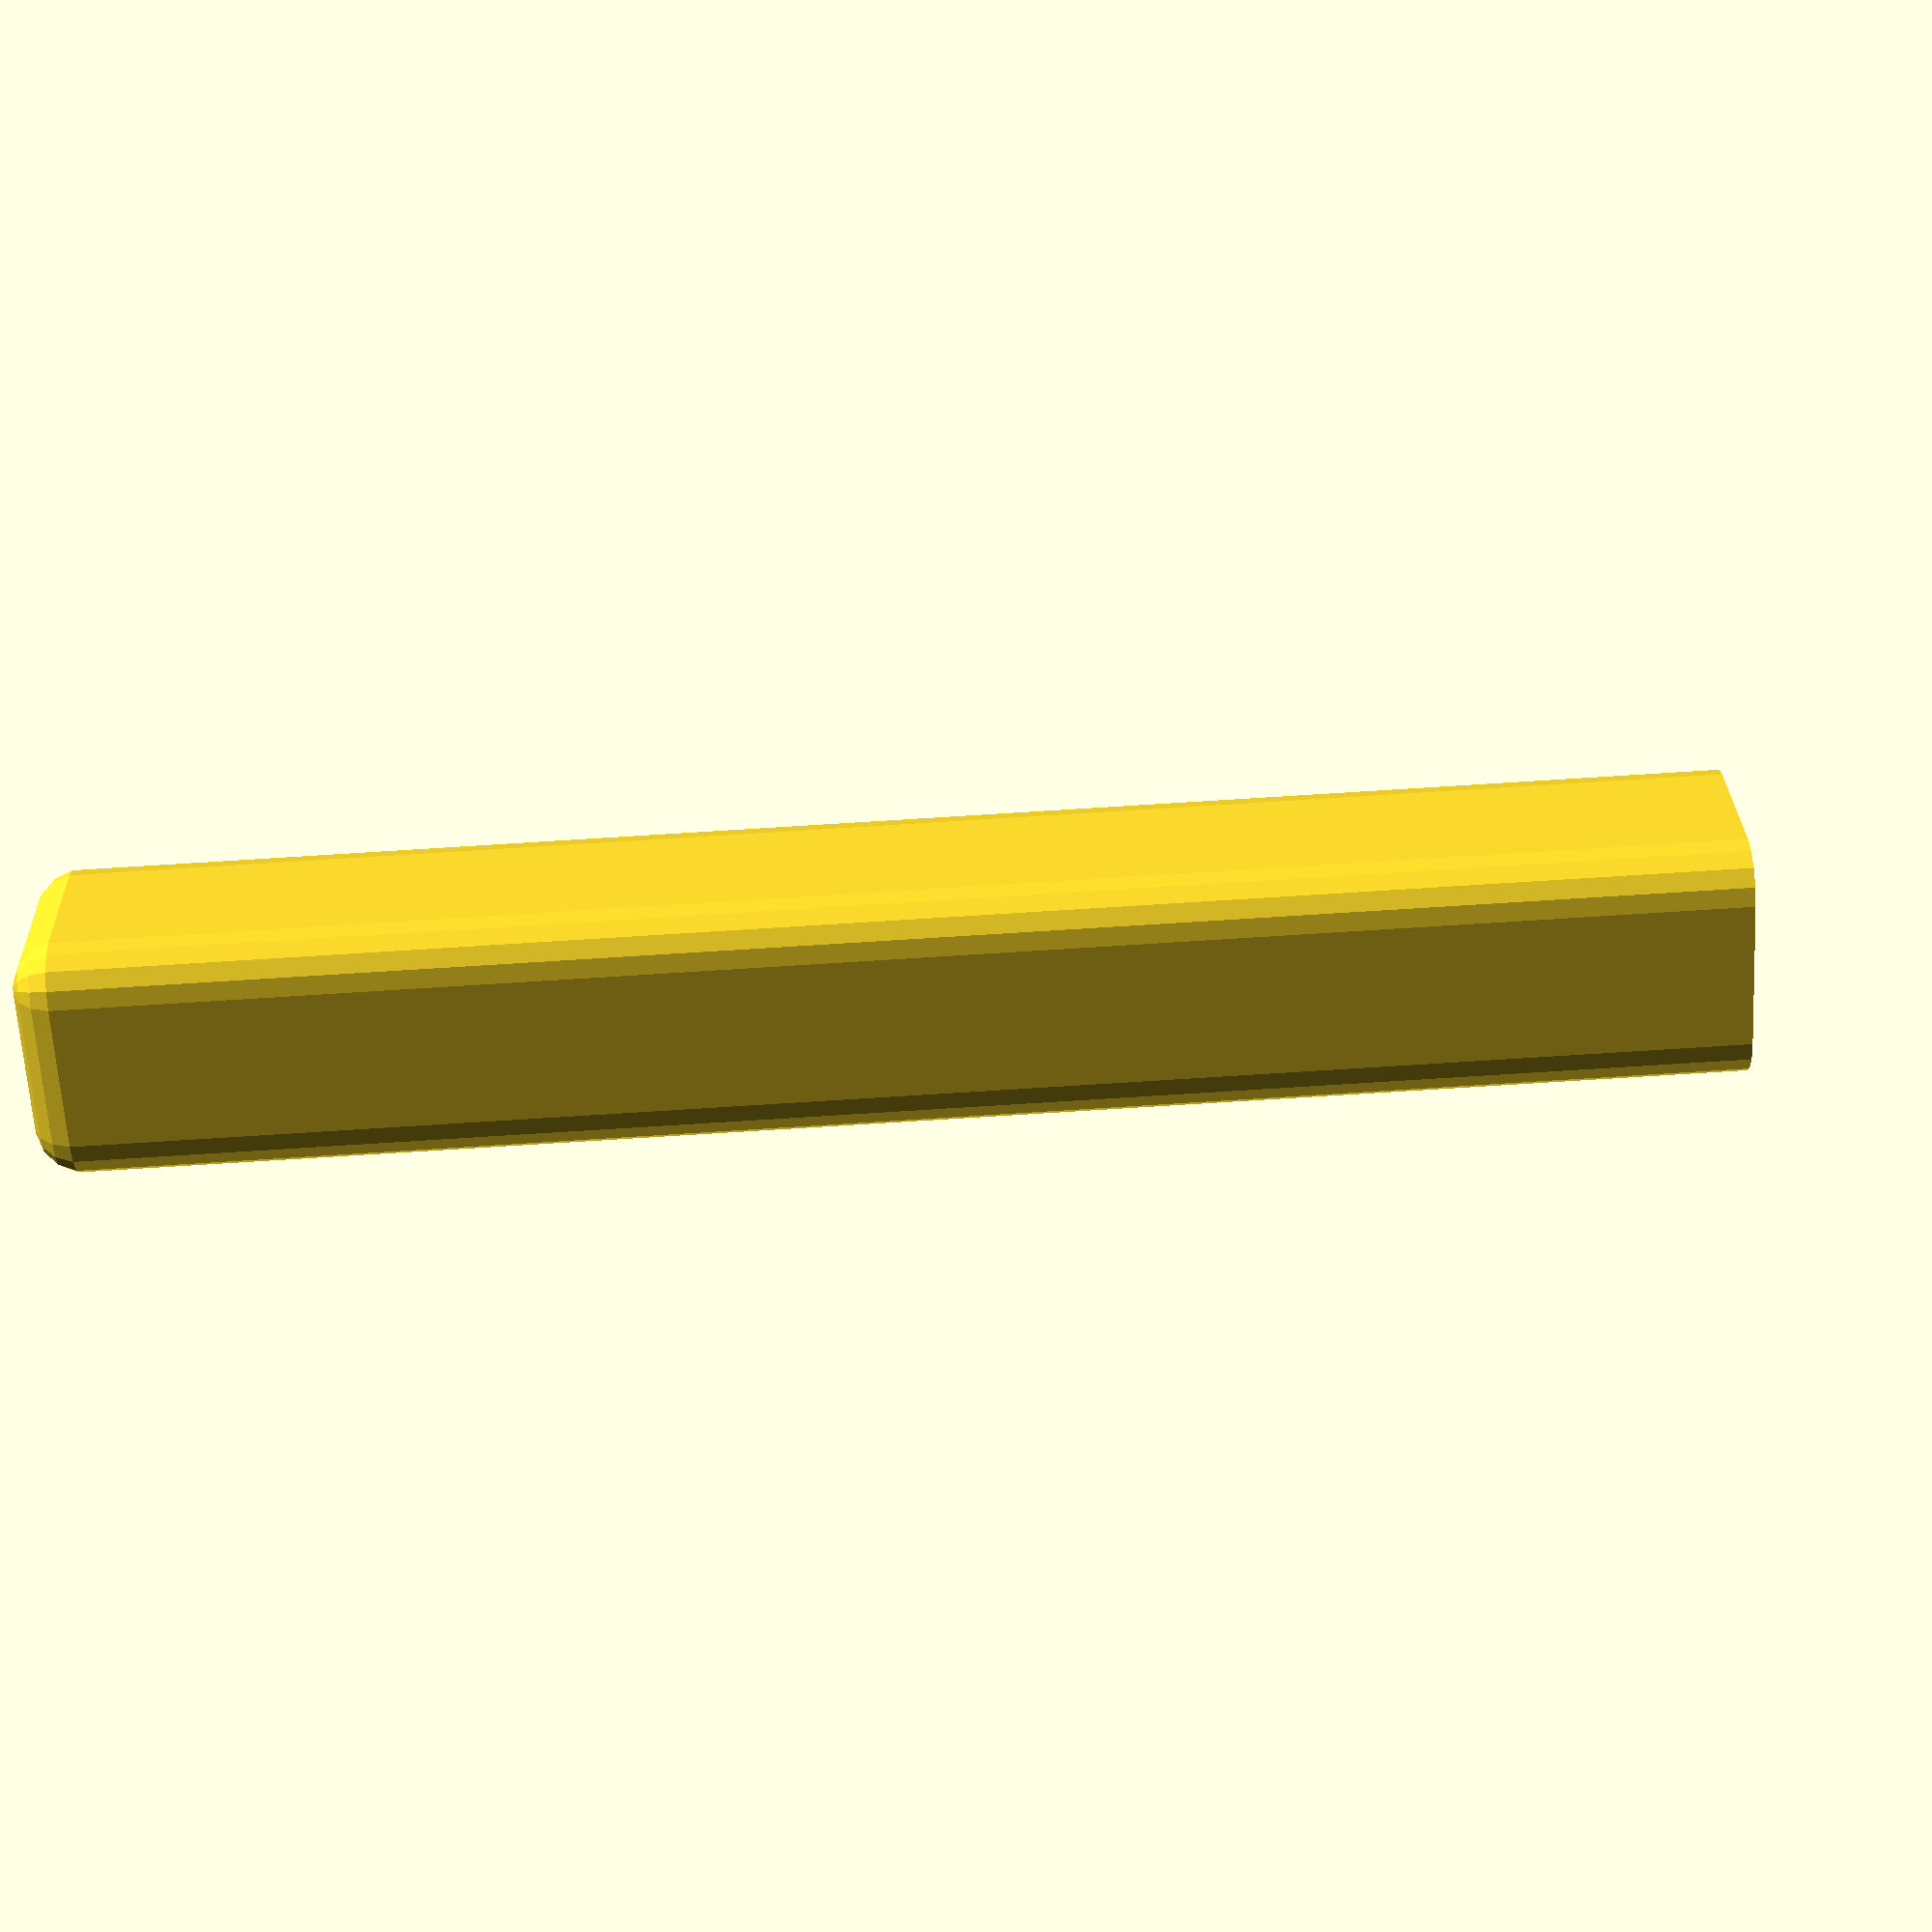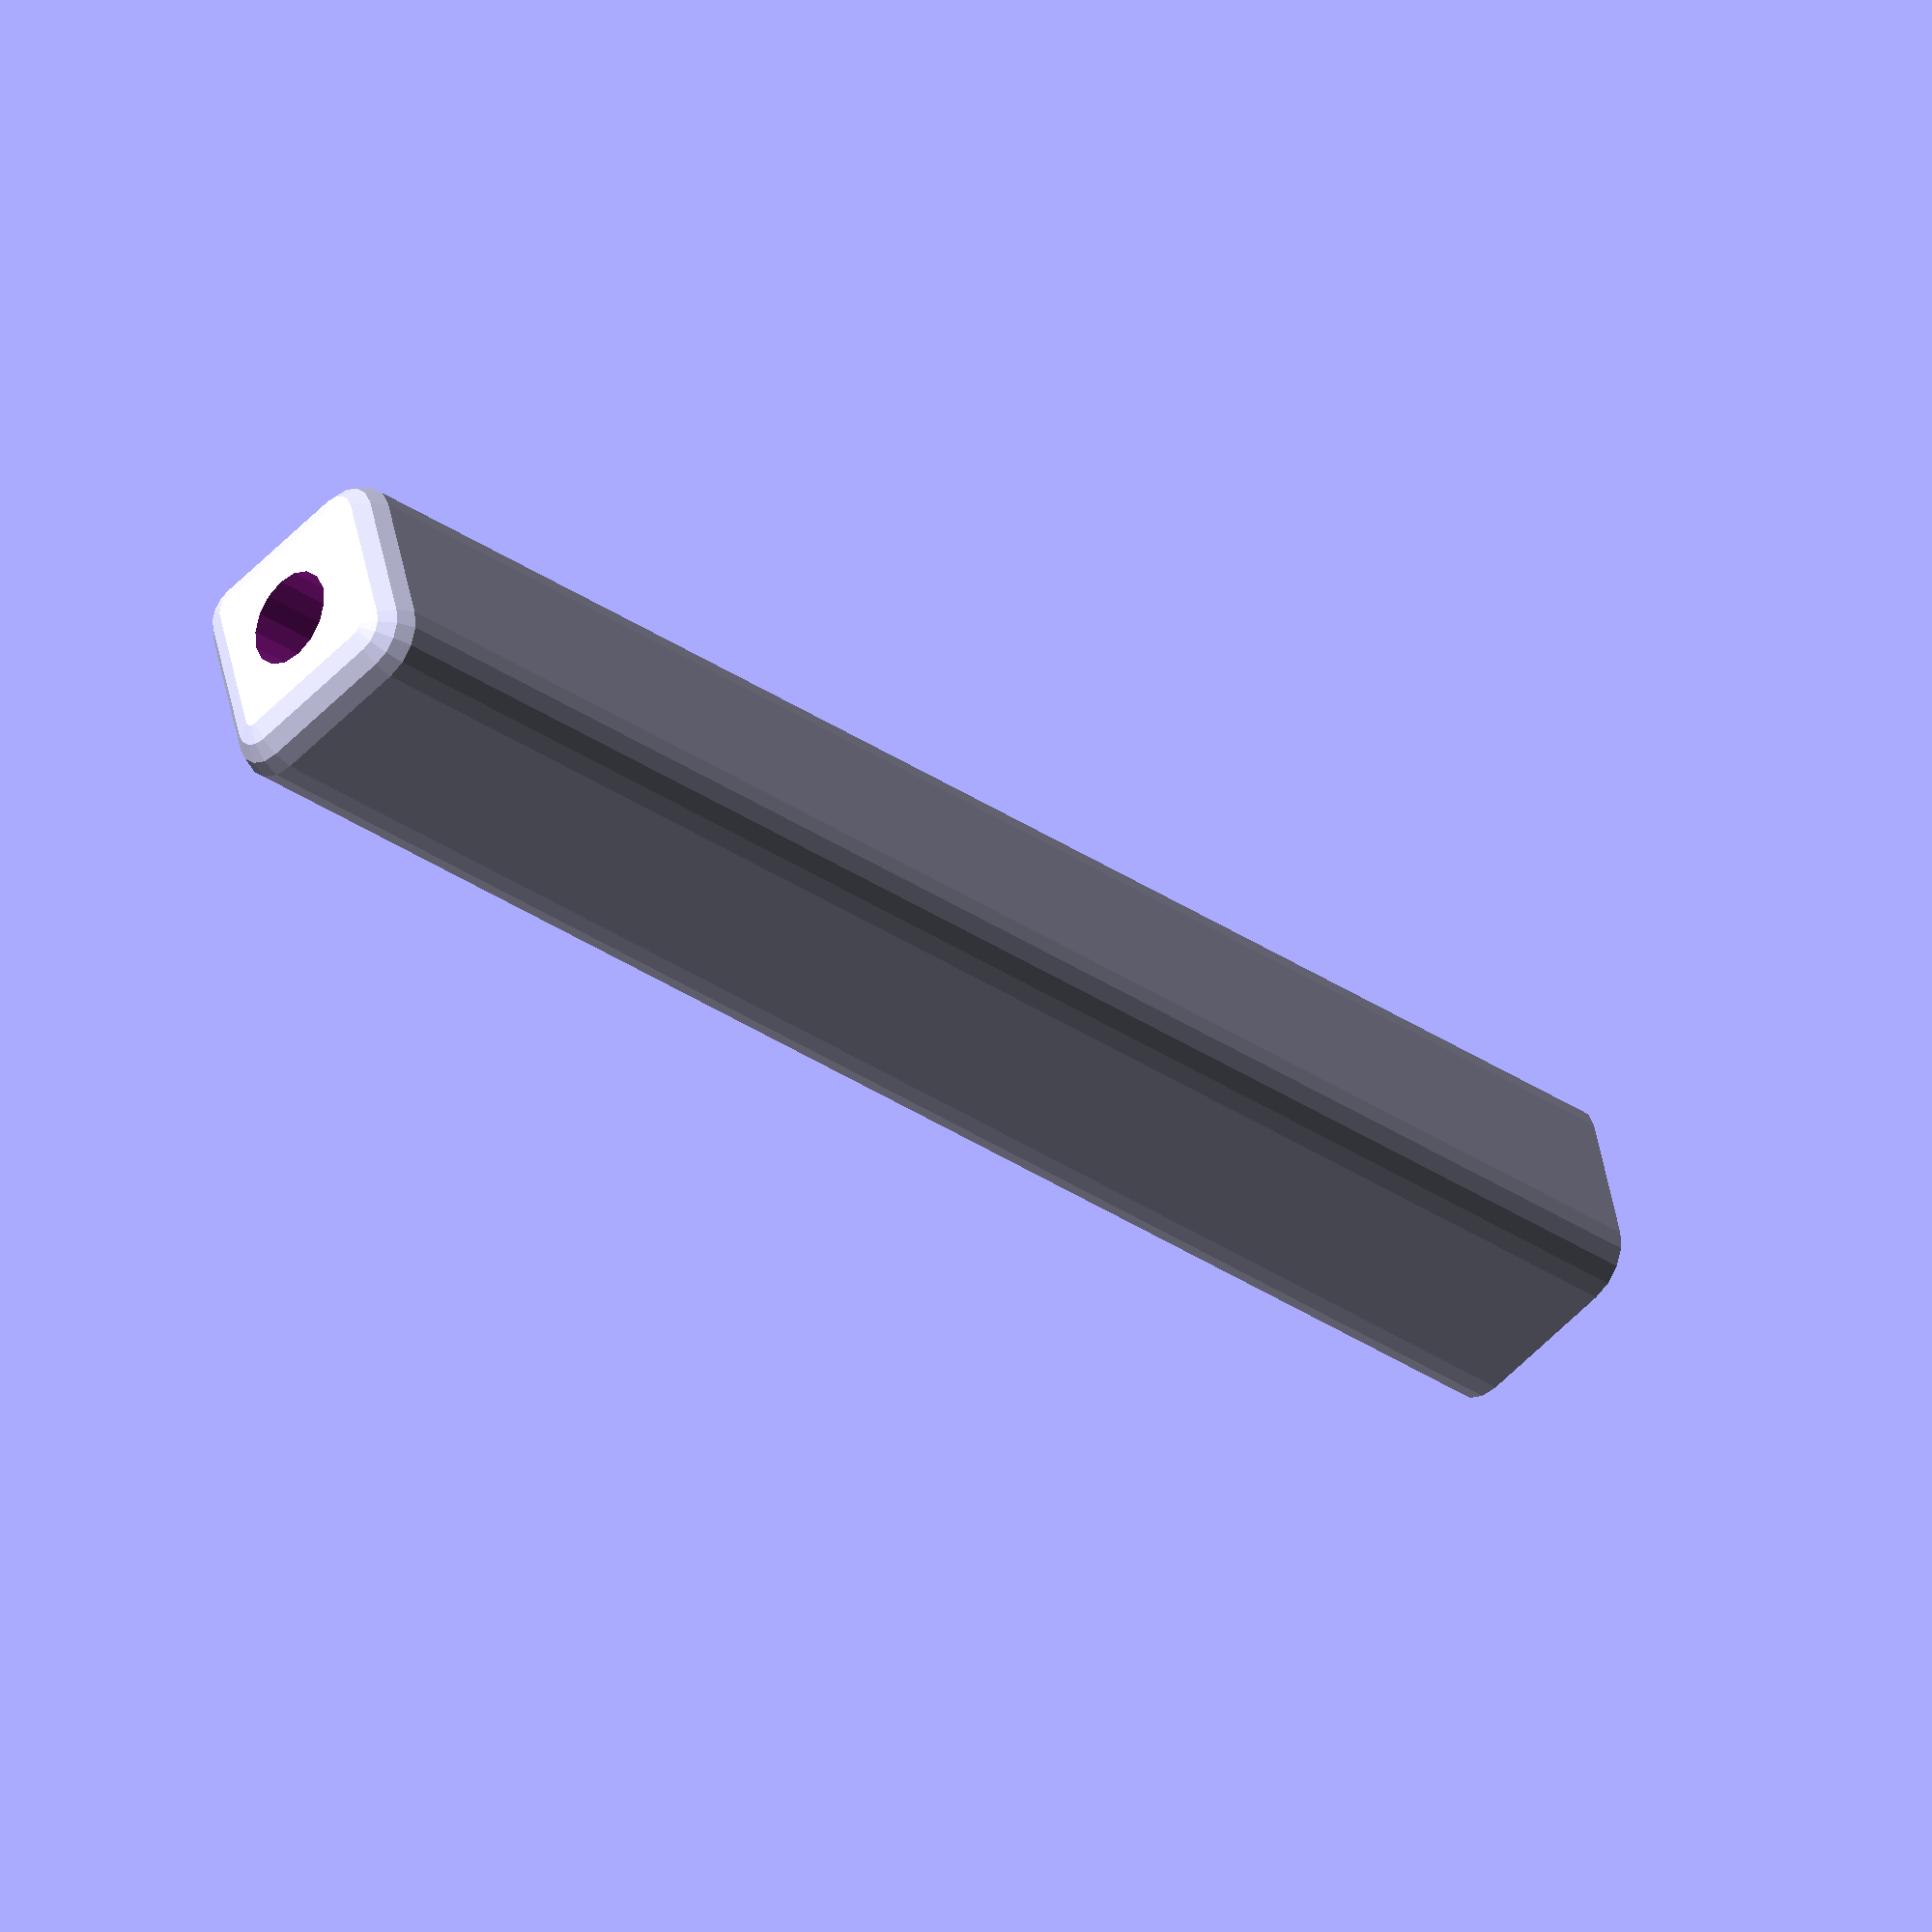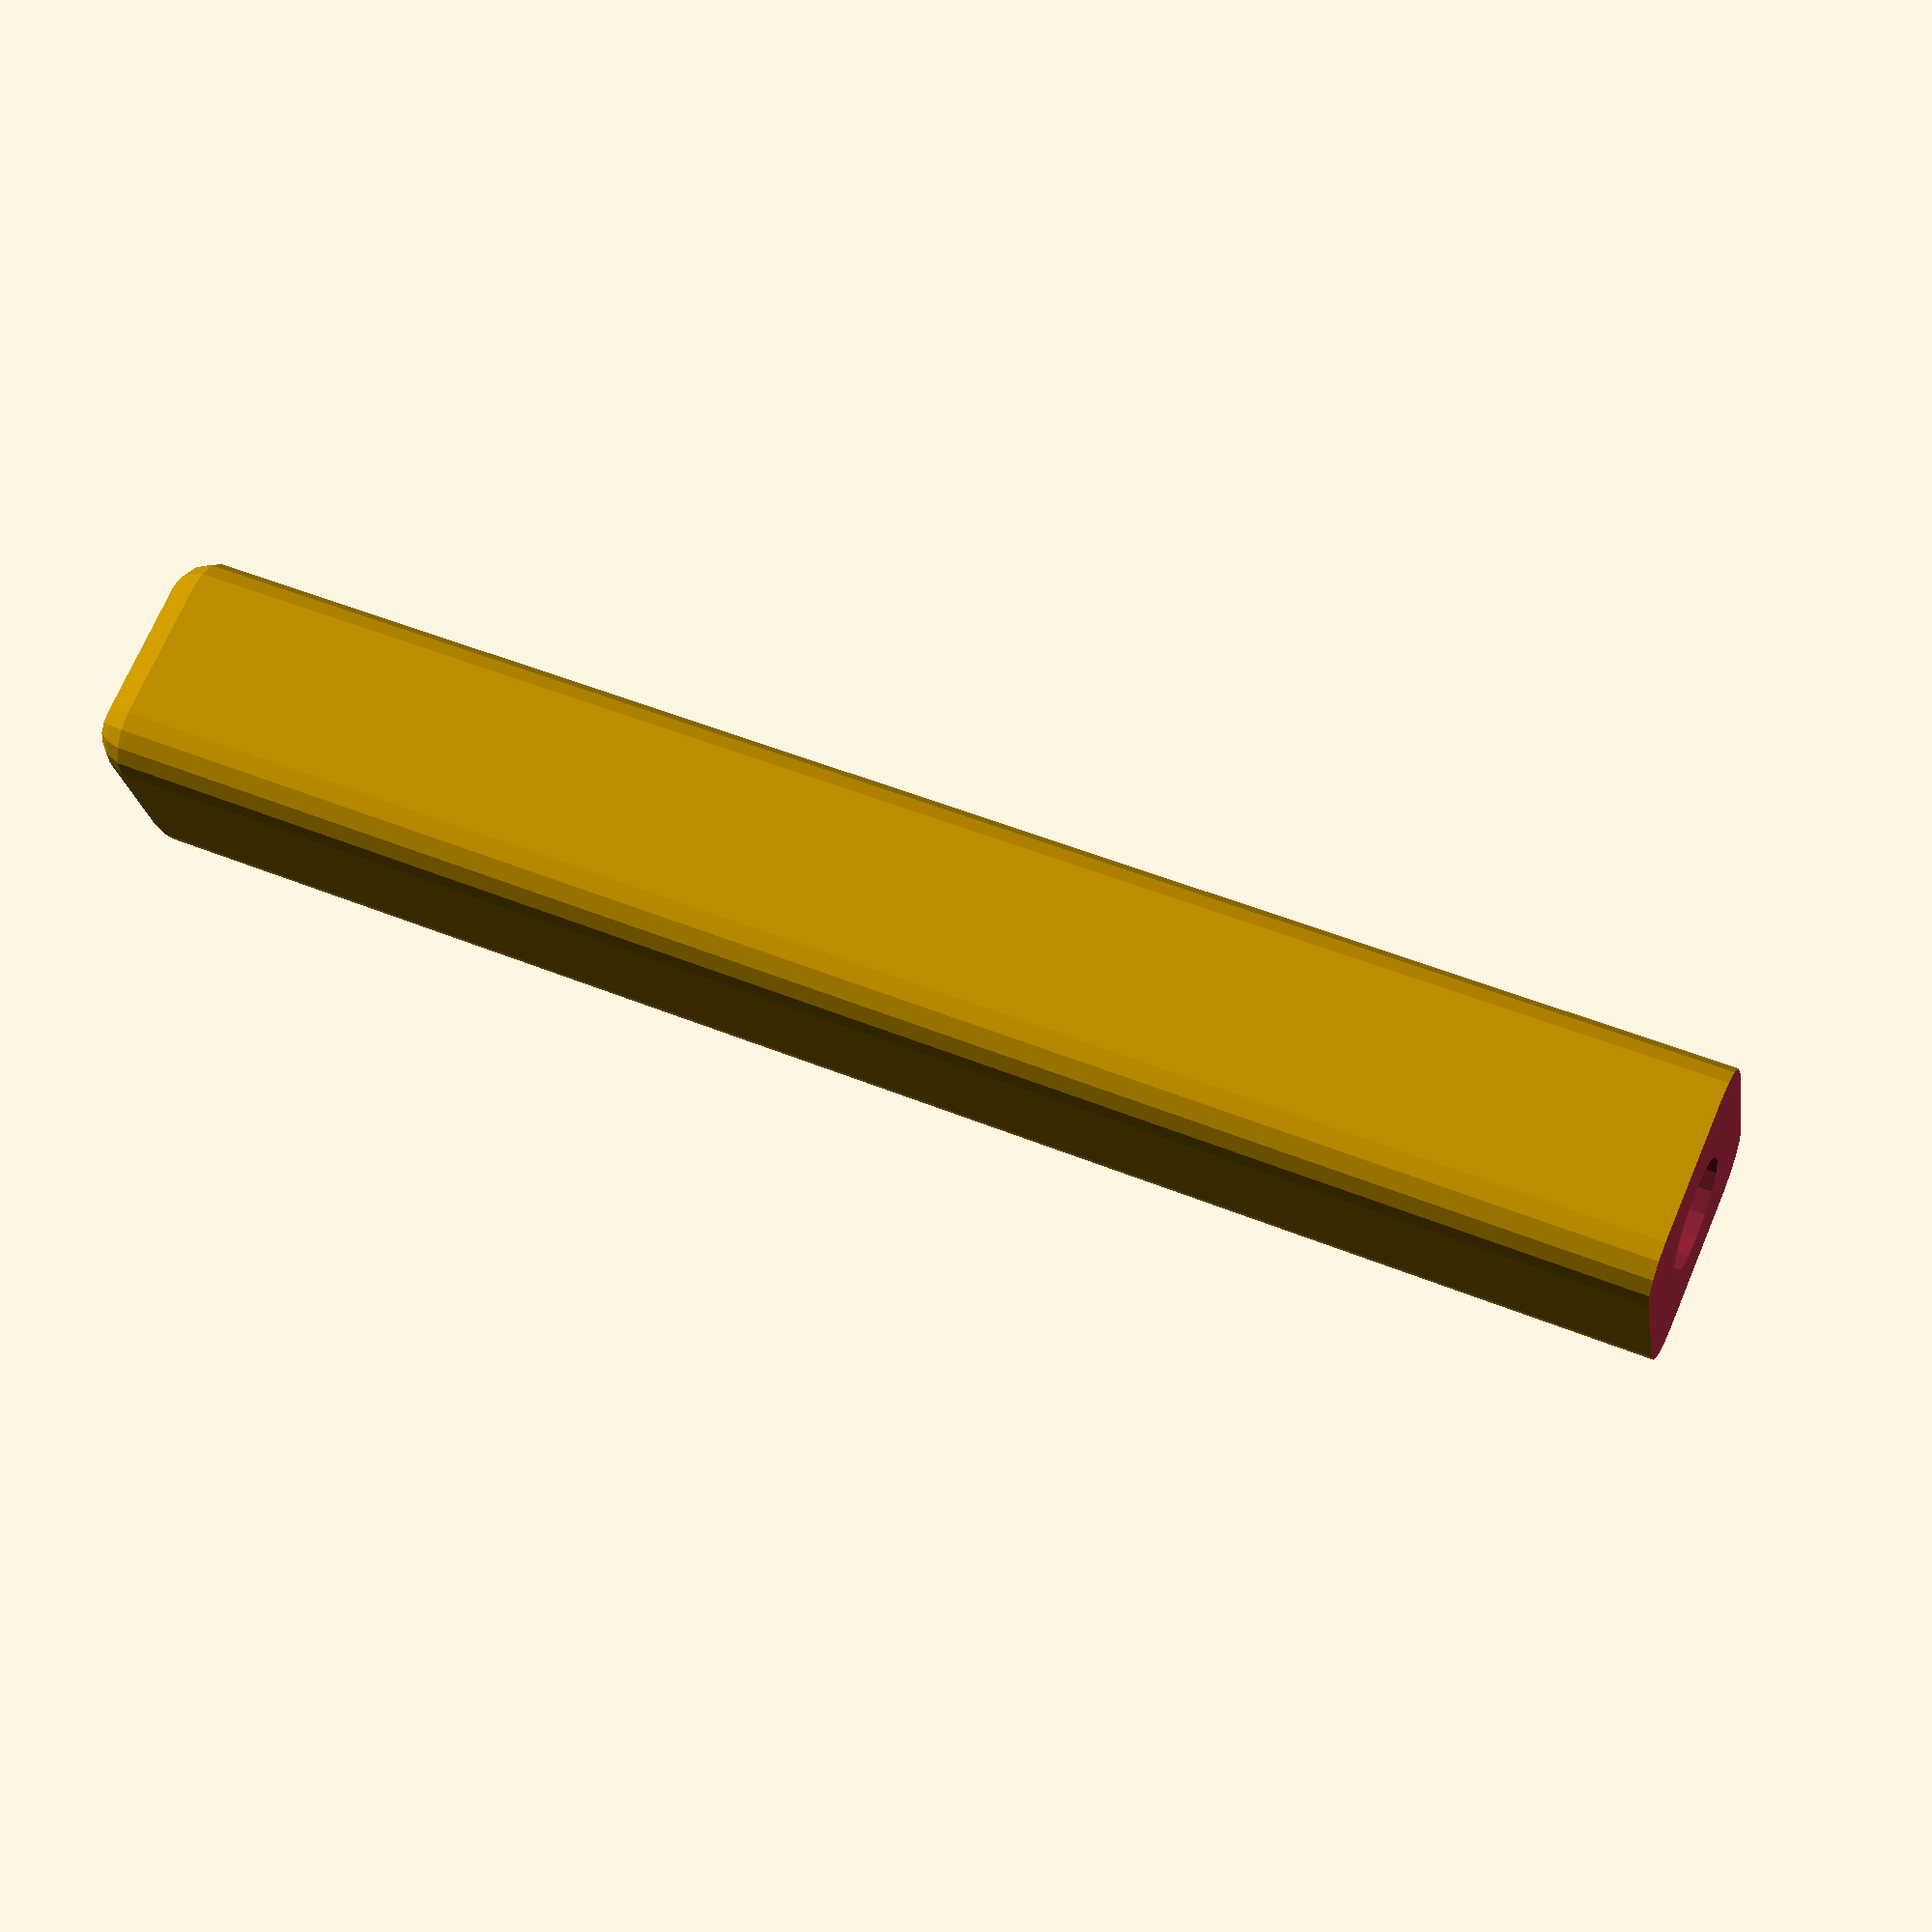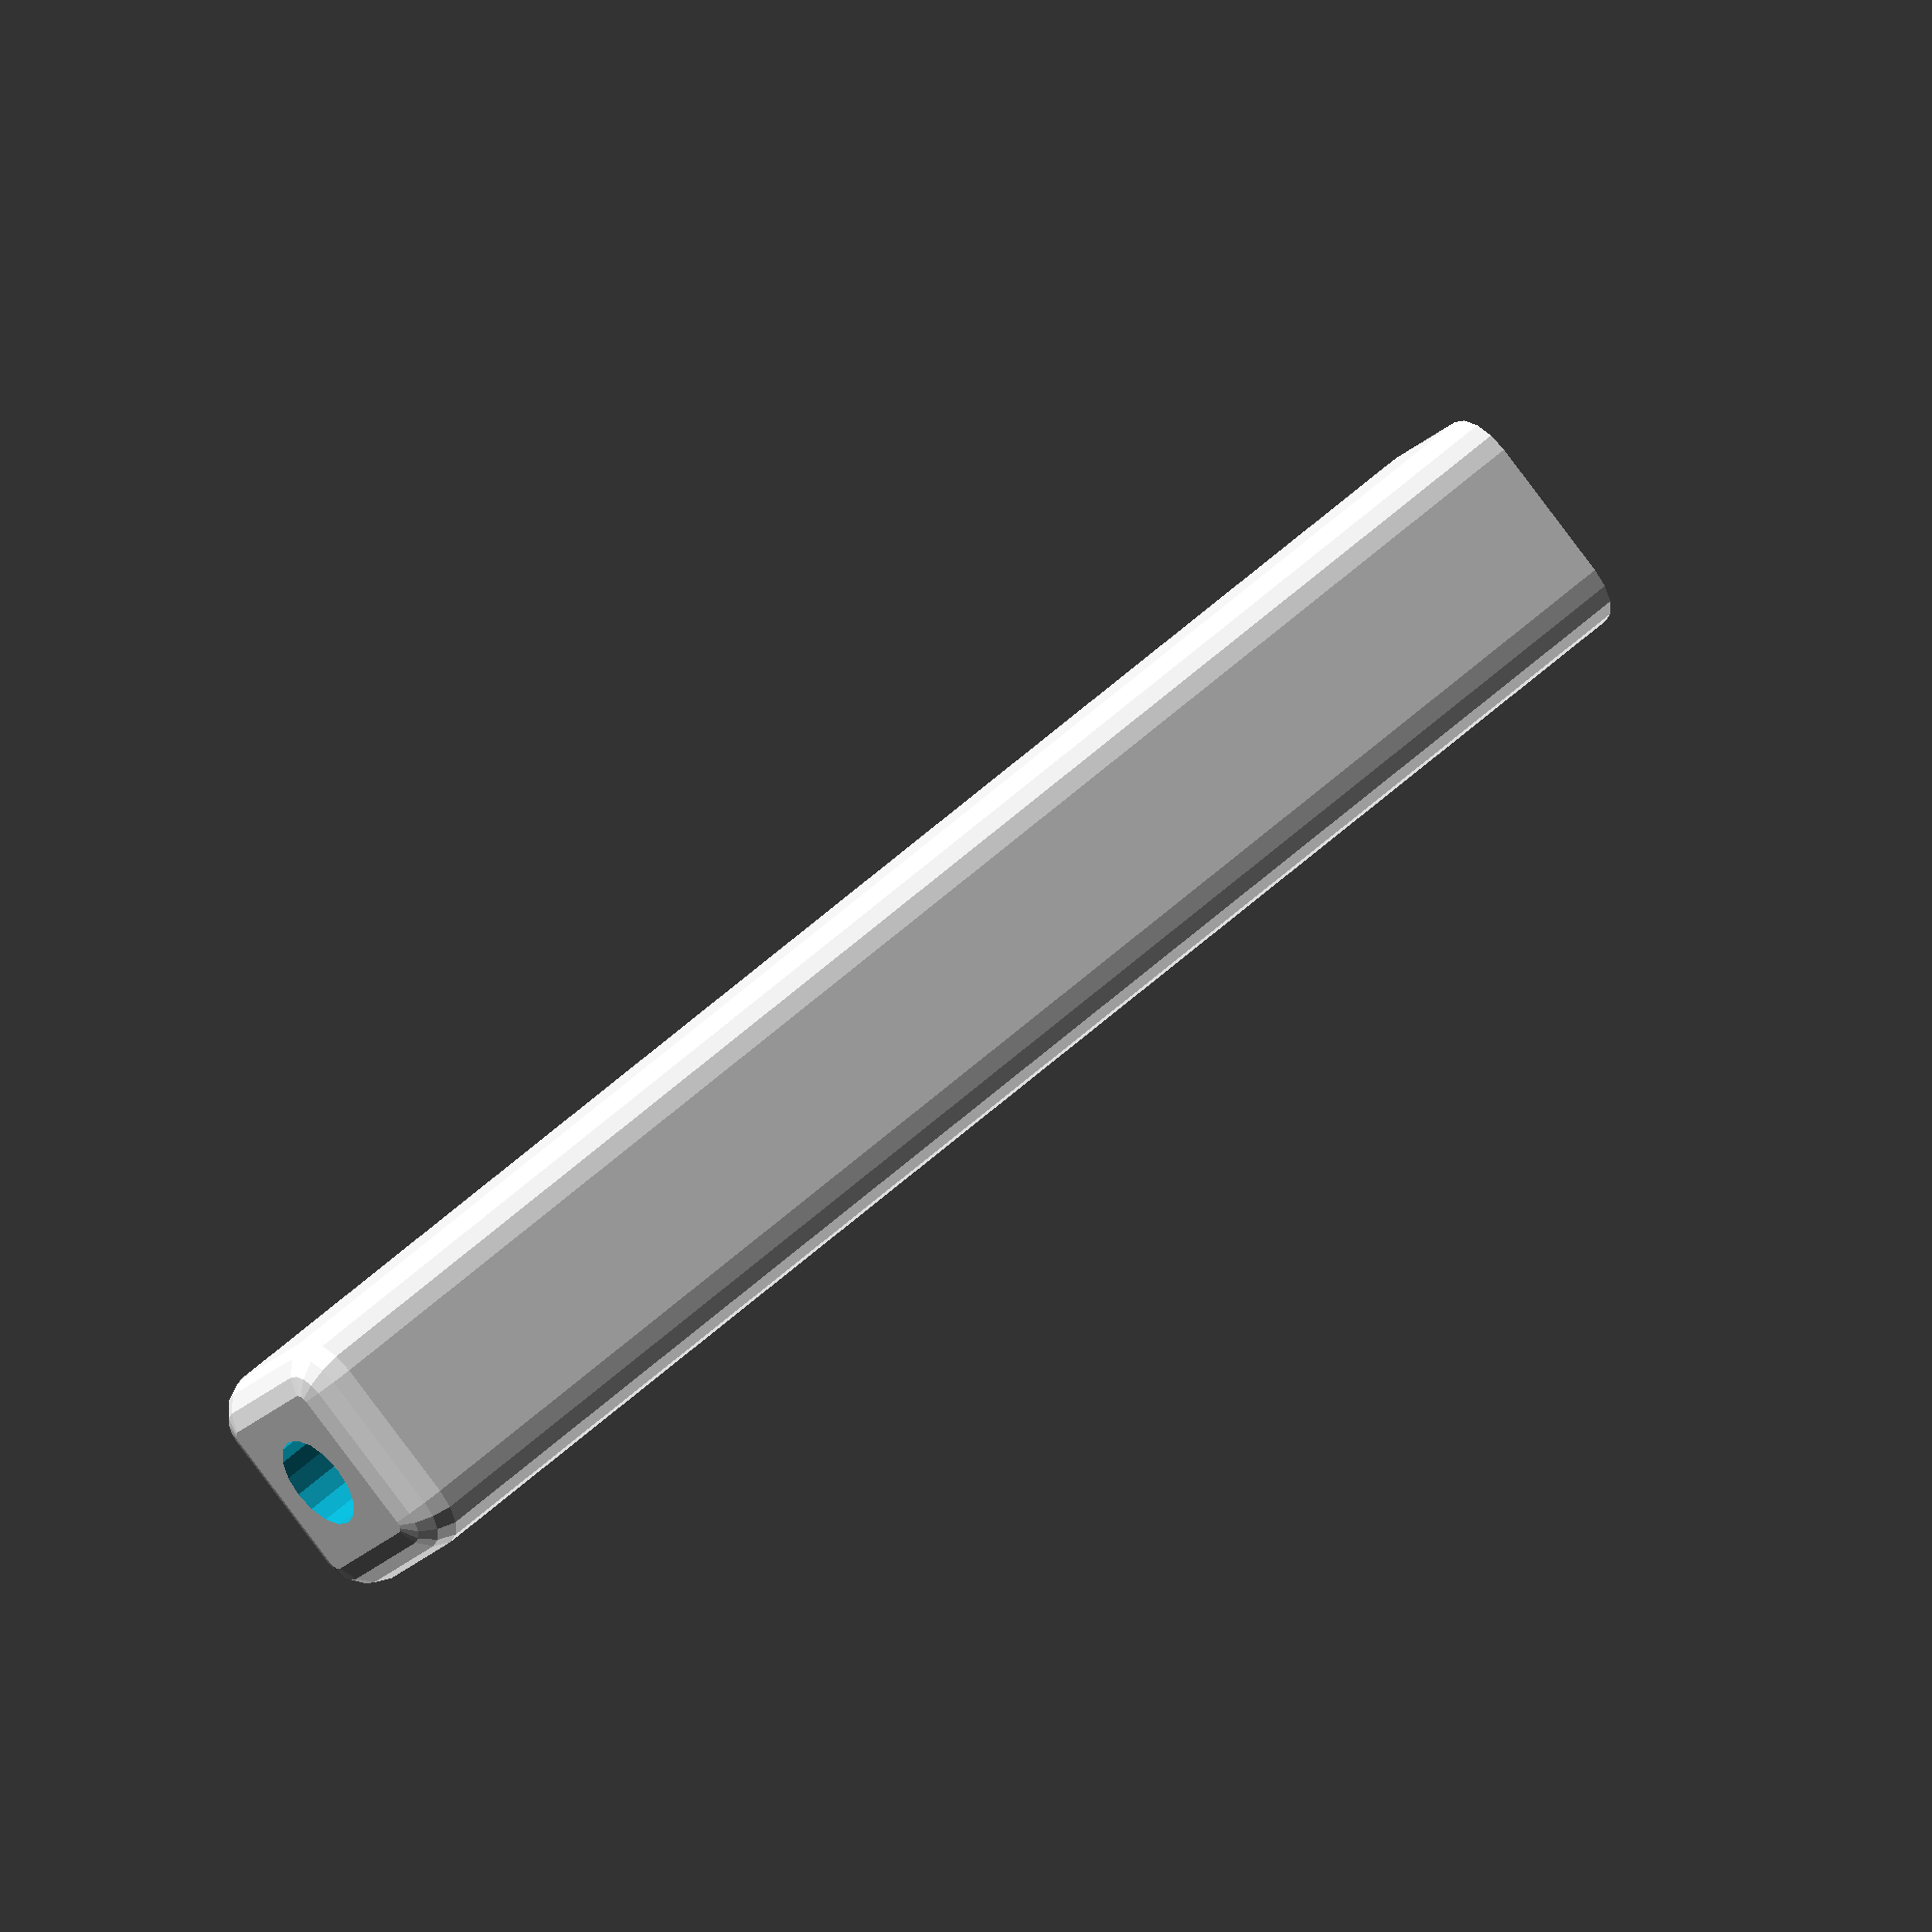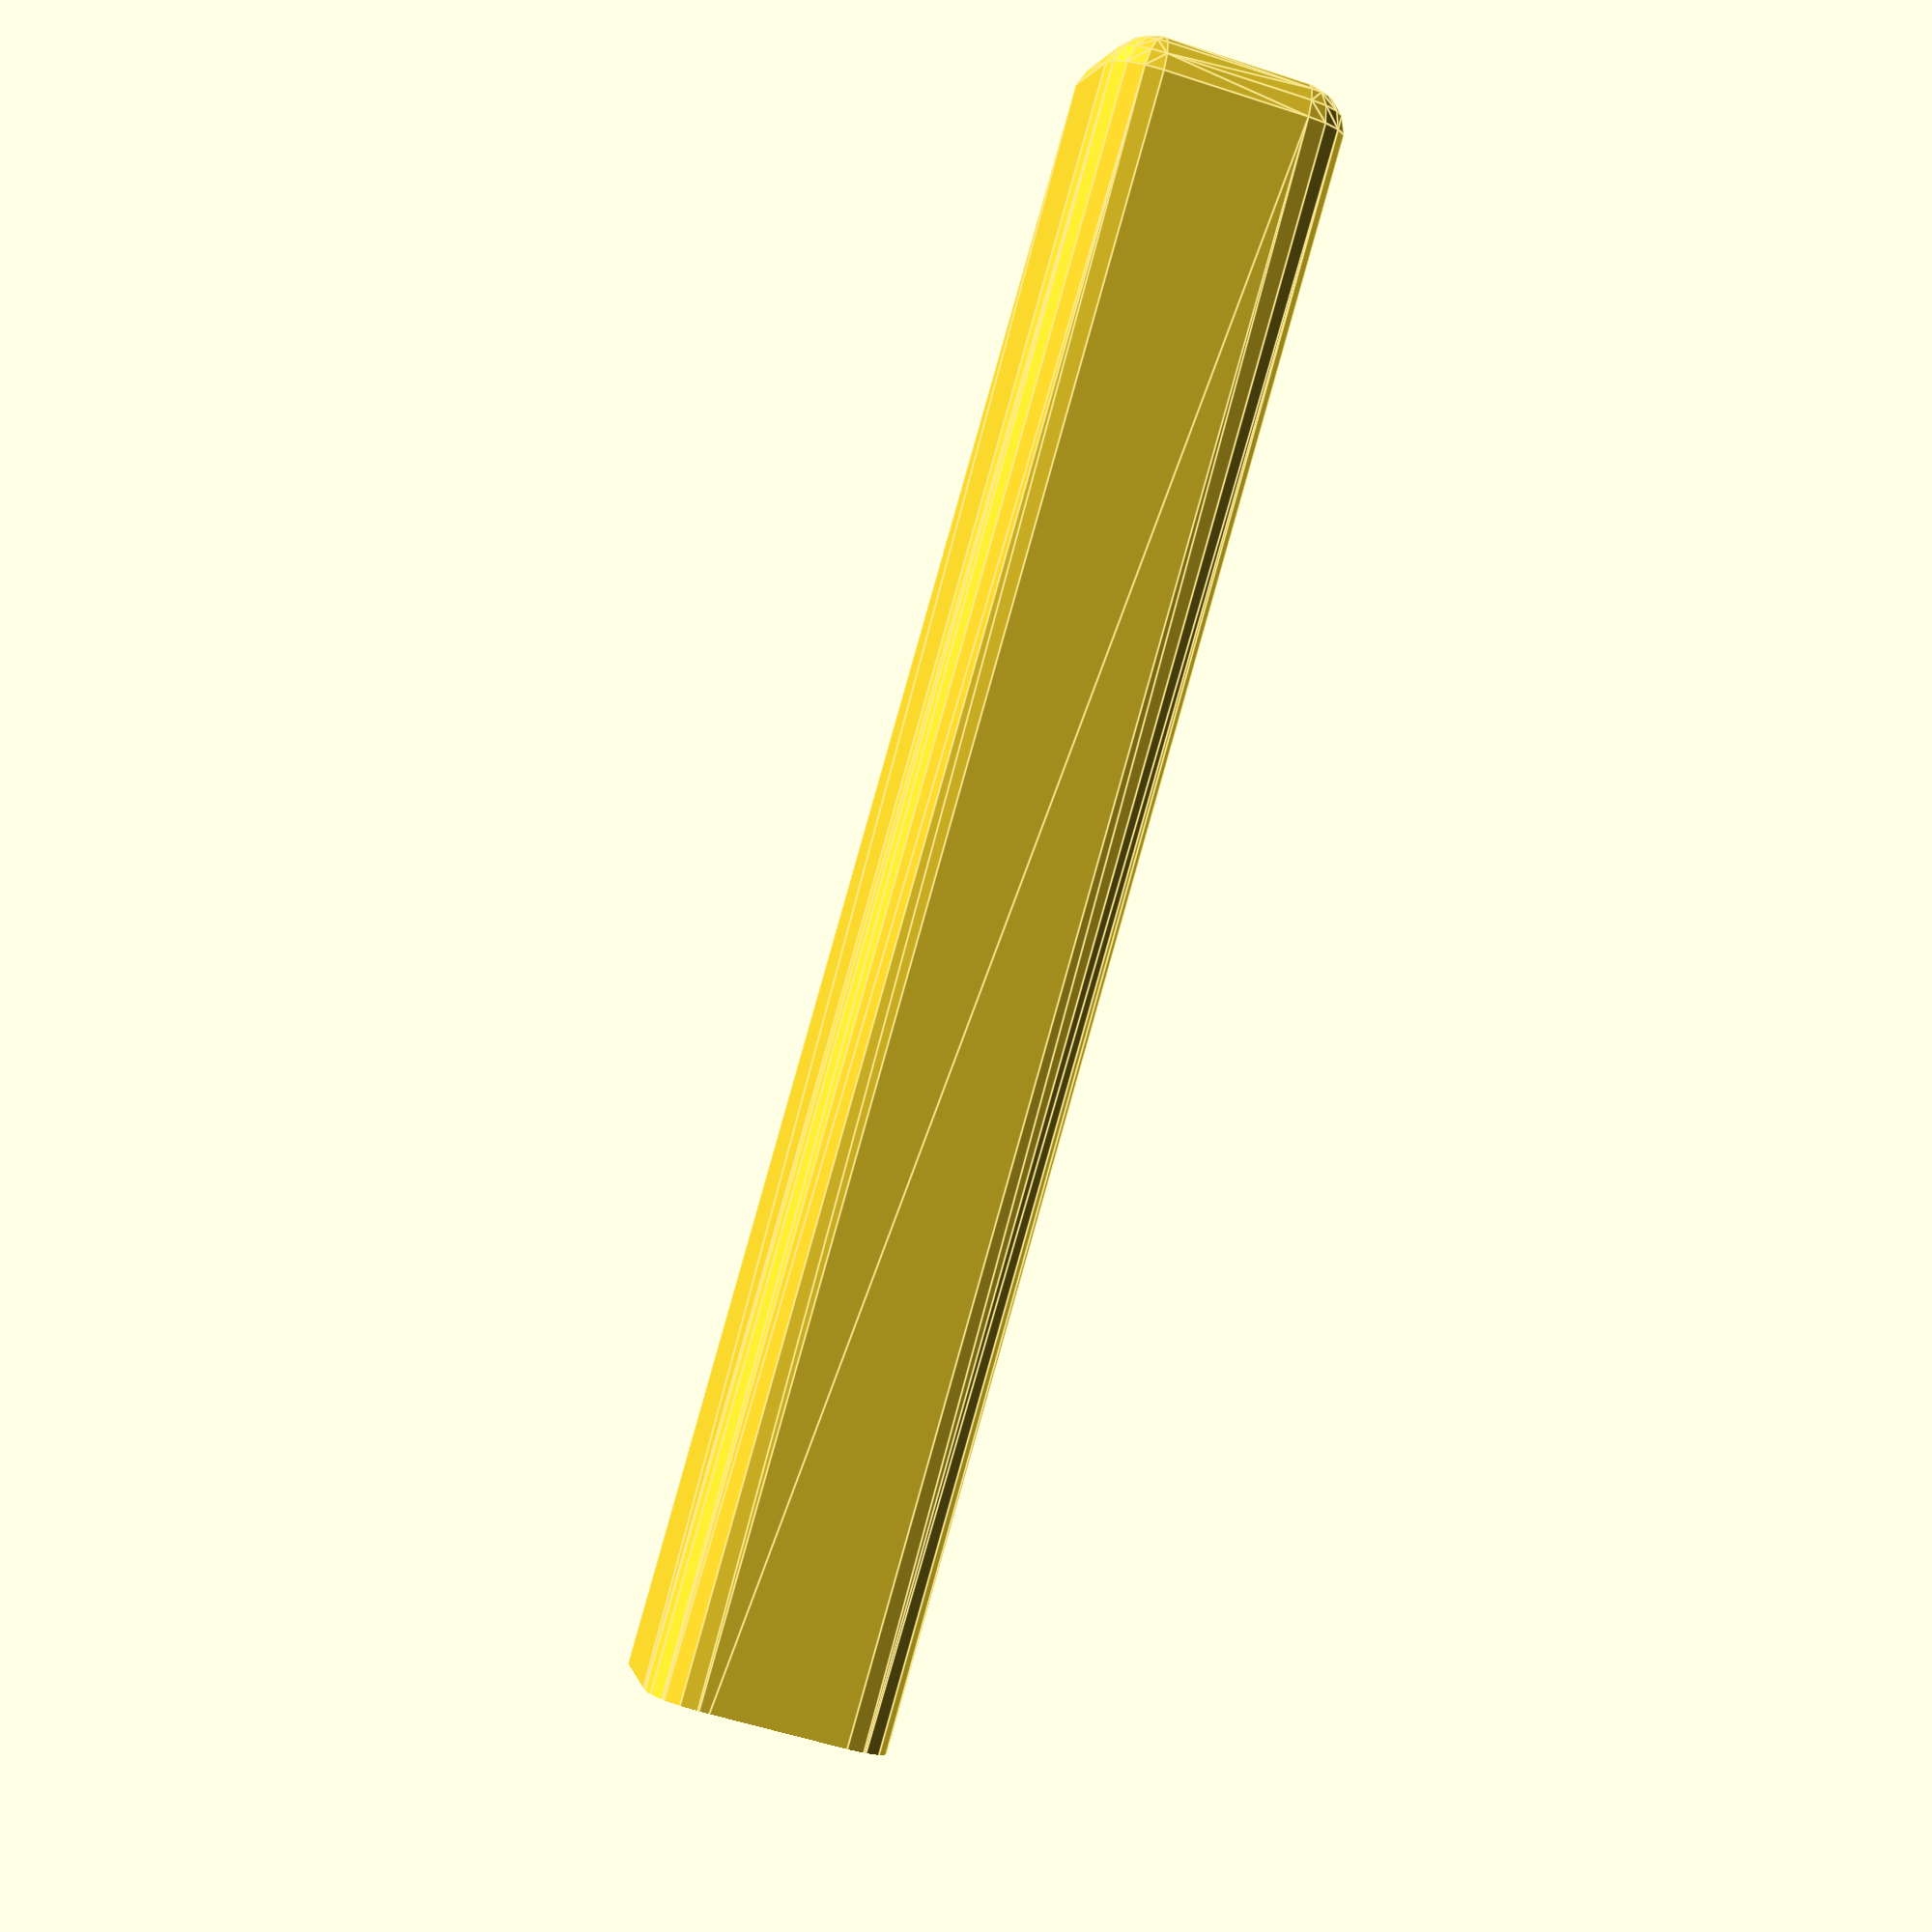
<openscad>
//key-fob-1, a simple keychain fob made of clear plastic
//Consists of a body and endcap. Body has cylindrical cavity inside to accept a small tritium glow tube. Designed for fishing lures sourced from the UK.
//Seal the fob by using superglue or epoxy to bond the endcap permanently in place.
//units are mm

$fn = 16;

//"gt" refers to "glow tube"
gt_L = 25;                  //length of tritium glow tube
gt_r = 1;                       //radius of tritium glow tube
slop_r = 0.2;               //additional radius to accomodate variation / aid insertion
slop_L = 0.5;            //additional length to accomodate variation in gt_L

T = 1.5;                        //wall thickness (minimum)
cap_plug_L = T*3;     //how far the cap's plug extends into the glowtube channel
cap_head_L = cap_plug_L / 2;    //length of head portion of cap (external portion)
fillet_r = 1;                   //fillet radius
keychain_hole_r = 1;    //radius of hole that keychain attaches to

body_core_x = 2*(gt_r + T - fillet_r);
body_core_y = body_core_x;

//body length
body_L = cap_plug_L + slop_L + gt_L + T + 2*keychain_hole_r + T;

//Glowtube channel length and radius
channel_L = gt_L + slop_L;
channel_r = gt_r + slop_r;

//construct the main body
difference() {
    //an axially centered filleted rectangular prism
    translate( [-body_core_x / 2, -body_core_y / 2, 0] ){
        minkowski() {
            //a rectangular prism forms the core of the body
            cube( size=[body_core_x, body_core_y, body_L ] );
            //a sphere forms the fillet surface of the body via minkowski summation
            sphere( r=fillet_r );
        }
    }
    
    //cut off the region which will be occupied by the cap
    translate( [-50, -50, -50] ) {
        cube( size= [100,100,cap_head_L + 50 ] );
    }
    
    //bore out the channel
    translate( [0, 0, cap_head_L-0.001] ) {
        cylinder( r= channel_r, h = channel_L );
    }
    
    //bore out the keychain hole
    translate( [0,0,0] ) {
        cylinder( r=keychain_hole_r, h=50 );
    }   
}

</openscad>
<views>
elev=90.4 azim=117.4 roll=93.5 proj=p view=wireframe
elev=213.0 azim=75.3 roll=133.4 proj=o view=wireframe
elev=312.2 azim=201.0 roll=114.8 proj=p view=solid
elev=309.4 azim=303.0 roll=44.1 proj=o view=wireframe
elev=271.1 azim=259.5 roll=195.8 proj=p view=edges
</views>
